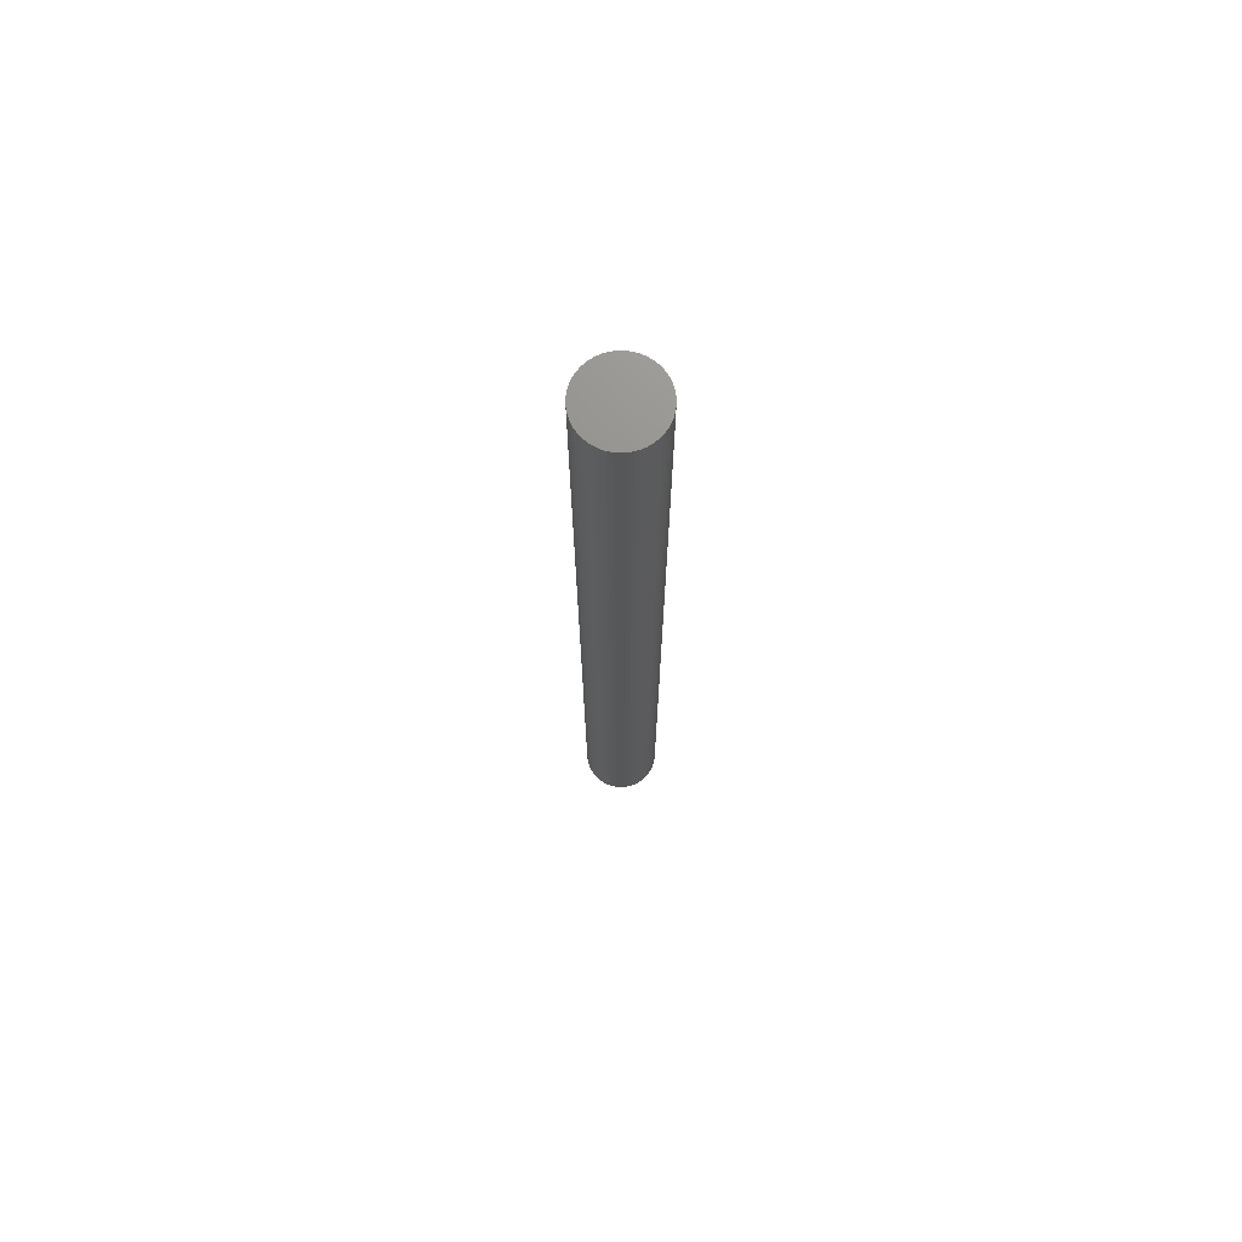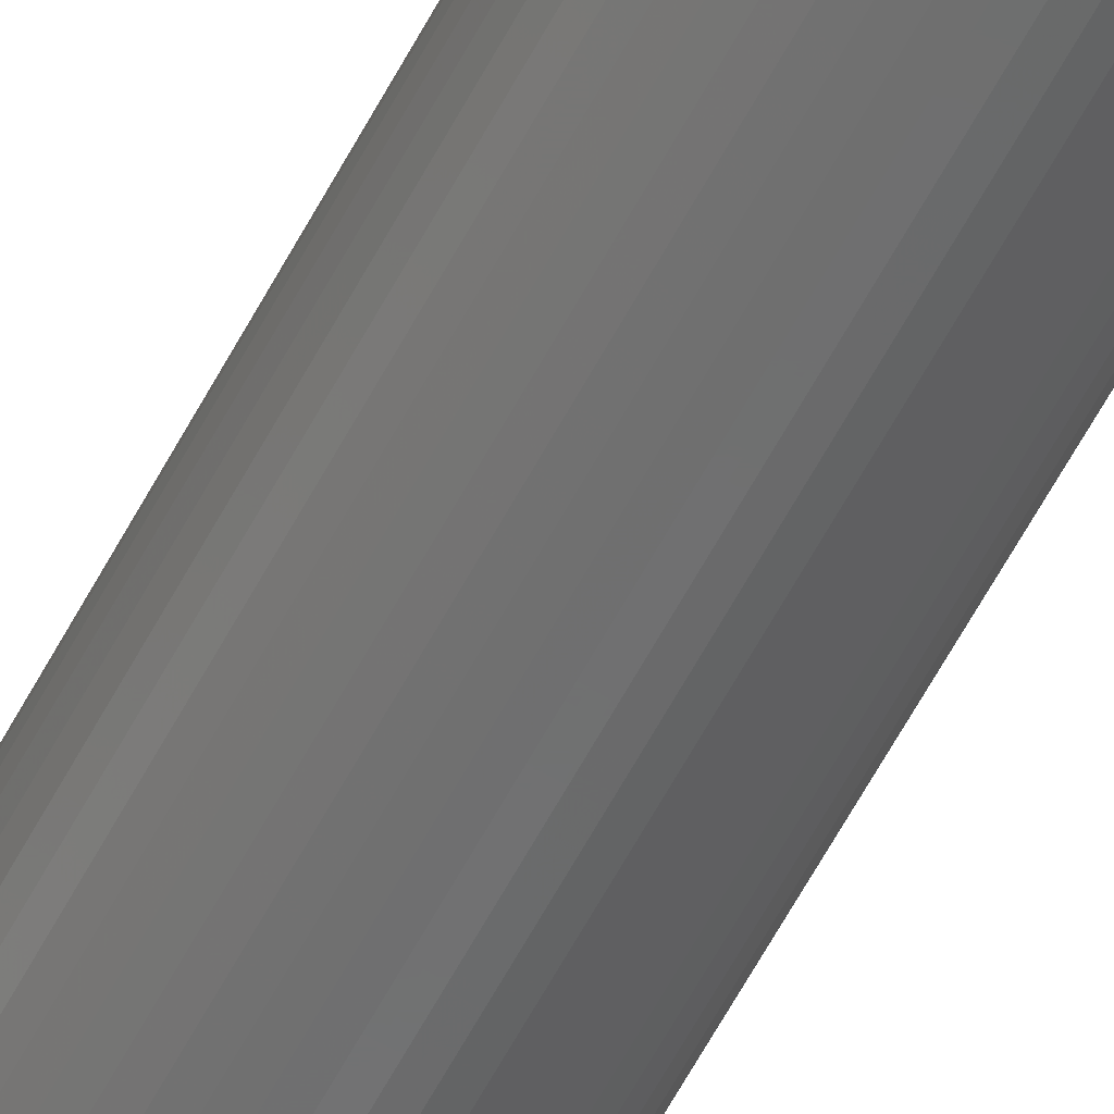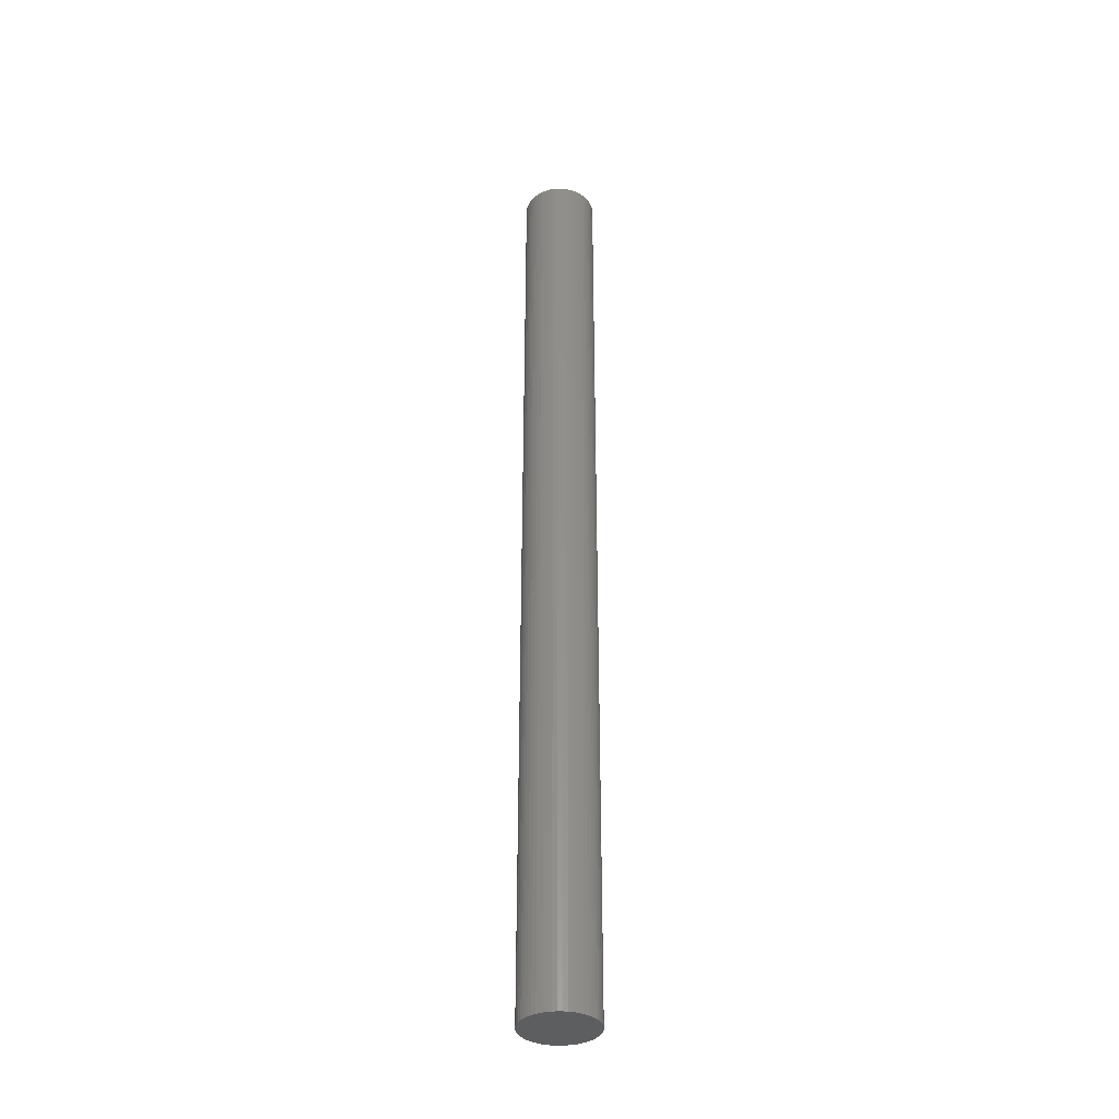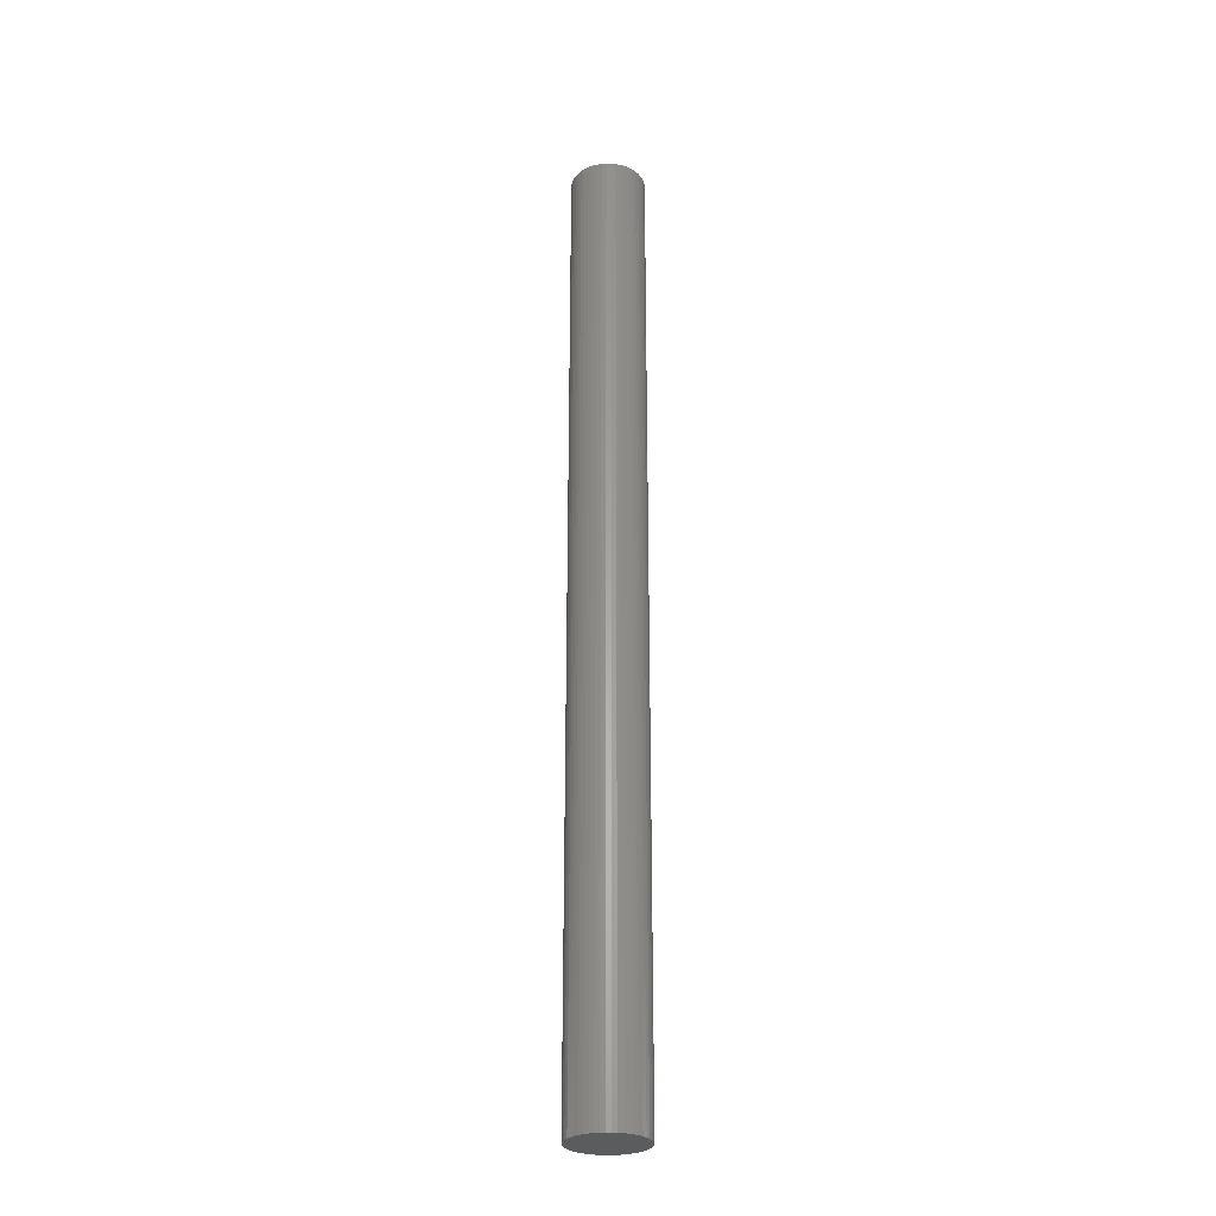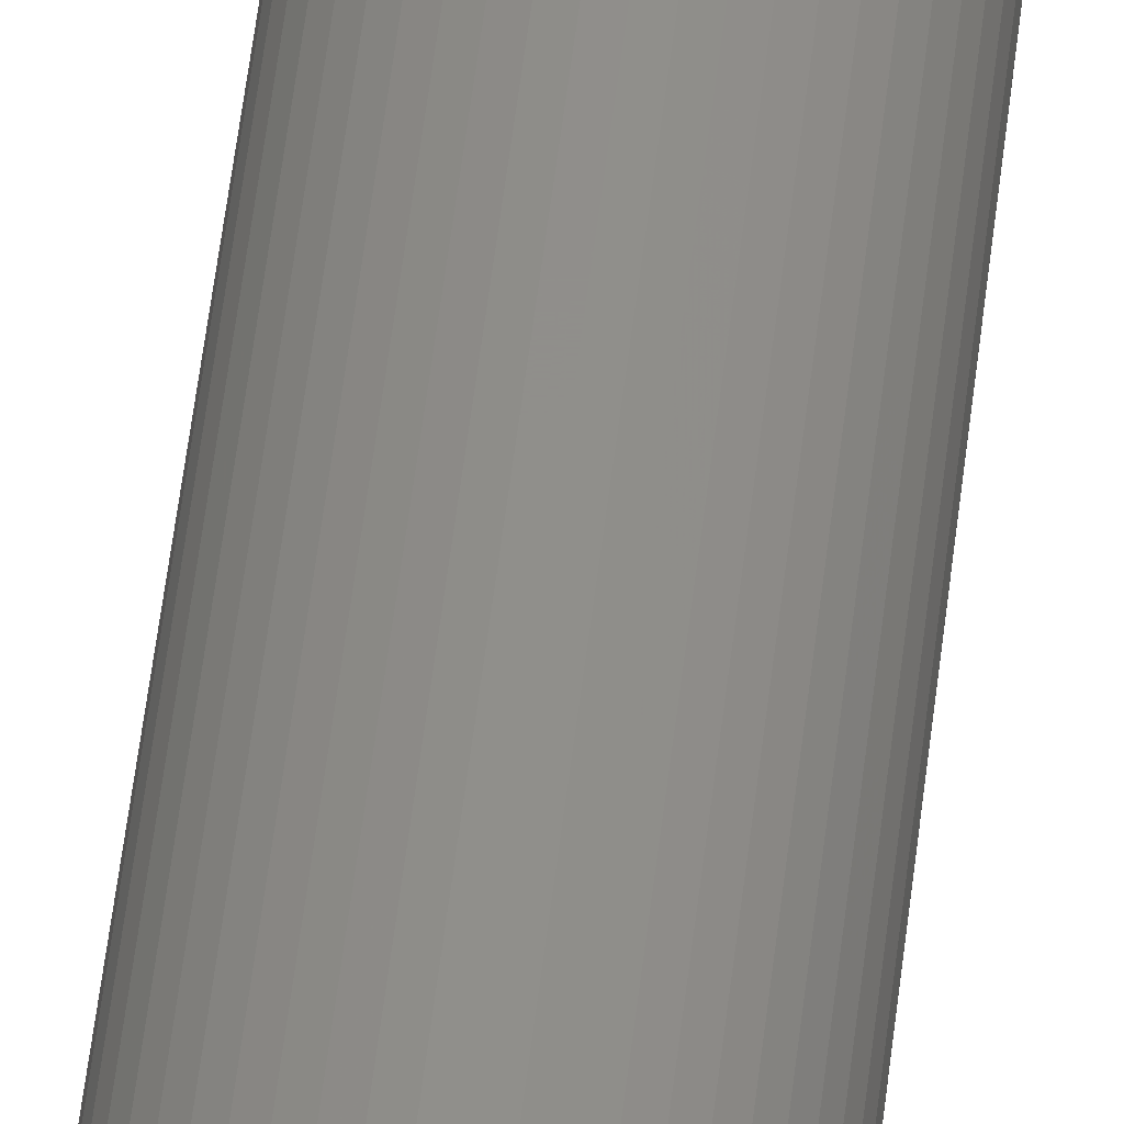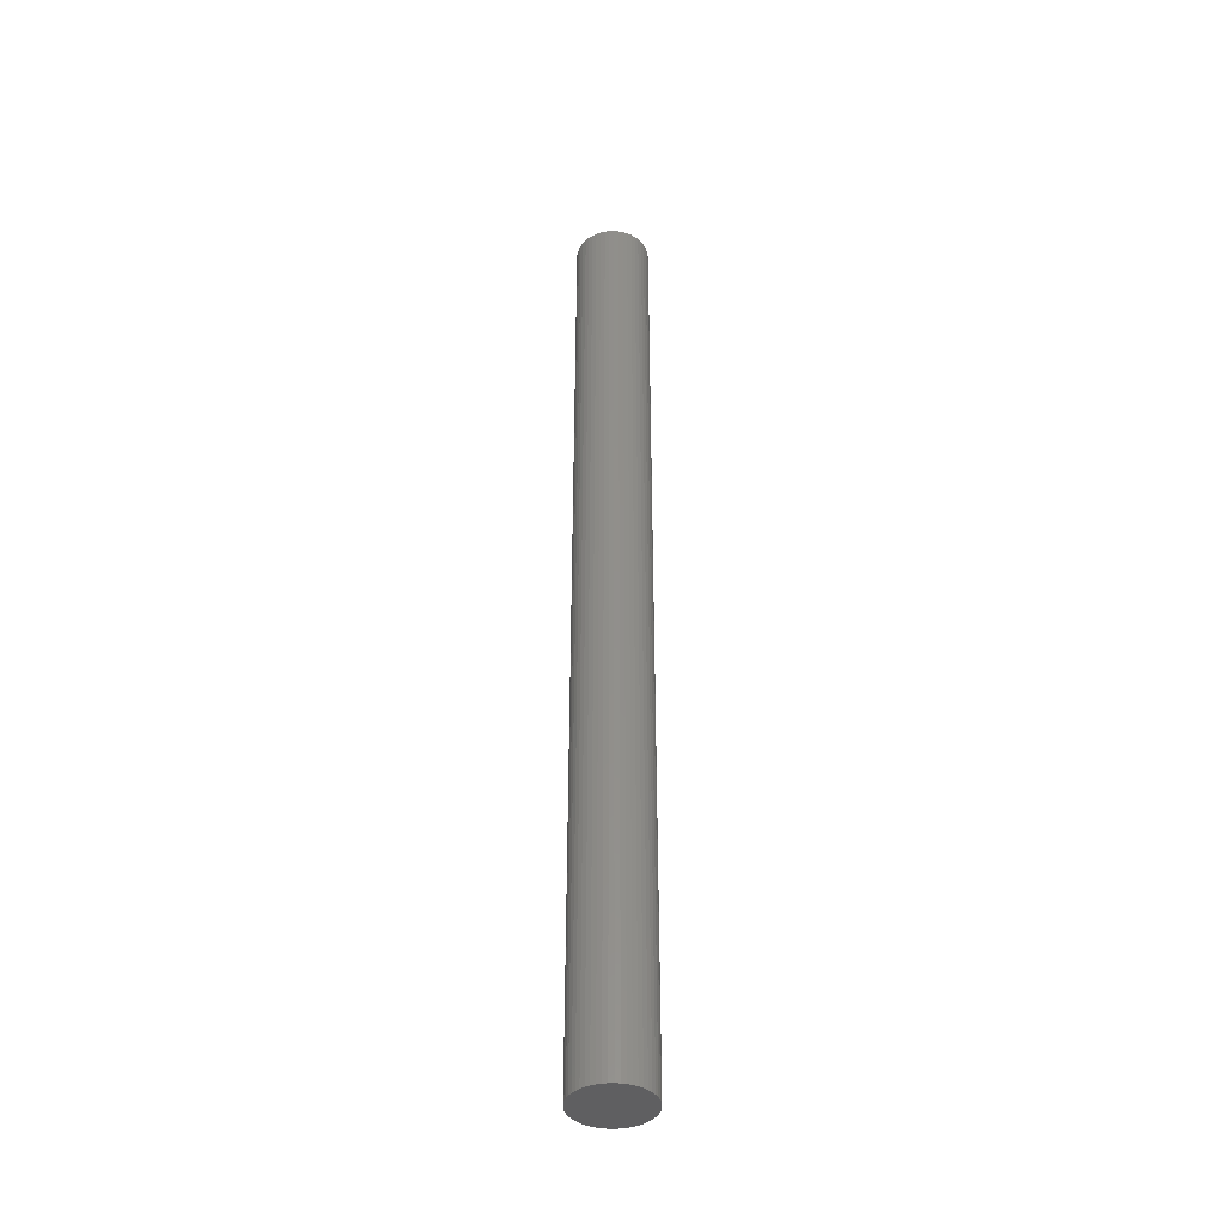
<metadata>
{"format":"stl","ext":"stl","renderer":"f3d","projection":"perspective","resolution":1024,"background":"white","views":[{"elev":72.3,"azim":-2.6,"up":"+Z"},{"elev":-58.9,"azim":152.6,"up":"+Y"},{"elev":-35.8,"azim":164.7,"up":"+Z"},{"elev":-28.1,"azim":71.1,"up":"+Z"},{"elev":47.4,"azim":6.0,"up":"+Y"},{"elev":-40.0,"azim":-5.8,"up":"+Z"}]}
</metadata>
<code>
# stl→obj: 100 verts, 196 faces
v 3.85 0 50
v 3.82 0.4825 -50
v 3.82 0.4825 50
v 3.85 0 -50
v -3.85 0 -50
v -3.82 0.4825 50
v -3.82 0.4825 -50
v -3.85 0 50
v 0.2417 3.842 -50
v -0.2417 3.842 50
v 0.2417 3.842 50
v -0.2417 3.842 -50
v 3.82 -0.4825 50
v 3.729 0.9575 50
v 3.729 -0.9575 50
v 3.58 1.417 50
v 3.58 -1.417 50
v 3.374 1.855 50
v 3.374 -1.855 50
v 3.115 2.263 50
v 3.115 -2.263 50
v 2.807 2.636 50
v 2.807 -2.636 50
v 2.454 2.966 50
v 2.454 -2.966 50
v 2.063 3.251 50
v 2.063 -3.251 50
v 1.639 3.484 50
v 1.639 -3.484 50
v 1.19 3.662 50
v 1.19 -3.662 50
v 0.7214 3.782 50
v 0.7214 -3.782 50
v 0.2417 -3.842 50
v -0.2417 -3.842 50
v -0.7214 3.782 50
v -0.7214 -3.782 50
v -1.19 3.662 50
v -1.19 -3.662 50
v -1.639 3.484 50
v -1.639 -3.484 50
v -2.063 3.251 50
v -2.063 -3.251 50
v -2.454 2.966 50
v -2.454 -2.966 50
v -2.807 2.636 50
v -2.807 -2.636 50
v -3.115 2.263 50
v -3.115 -2.263 50
v -3.374 1.855 50
v -3.374 -1.855 50
v -3.58 1.417 50
v -3.58 -1.417 50
v -3.729 0.9575 50
v -3.729 -0.9575 50
v -3.82 -0.4825 50
v 3.82 -0.4825 -50
v 3.729 -0.9575 -50
v 3.729 0.9575 -50
v 3.58 -1.417 -50
v 3.58 1.417 -50
v 3.374 -1.855 -50
v 3.374 1.855 -50
v 3.115 -2.263 -50
v 3.115 2.263 -50
v 2.807 -2.636 -50
v 2.807 2.636 -50
v 2.454 -2.966 -50
v 2.454 2.966 -50
v 2.063 -3.251 -50
v 2.063 3.251 -50
v 1.639 -3.484 -50
v 1.639 3.484 -50
v 1.19 -3.662 -50
v 1.19 3.662 -50
v 0.7214 -3.782 -50
v 0.7214 3.782 -50
v 0.2417 -3.842 -50
v -0.2417 -3.842 -50
v -0.7214 -3.782 -50
v -0.7214 3.782 -50
v -1.19 -3.662 -50
v -1.19 3.662 -50
v -1.639 -3.484 -50
v -1.639 3.484 -50
v -2.063 -3.251 -50
v -2.063 3.251 -50
v -2.454 -2.966 -50
v -2.454 2.966 -50
v -2.807 -2.636 -50
v -2.807 2.636 -50
v -3.115 -2.263 -50
v -3.115 2.263 -50
v -3.374 -1.855 -50
v -3.374 1.855 -50
v -3.58 -1.417 -50
v -3.58 1.417 -50
v -3.729 -0.9575 -50
v -3.729 0.9575 -50
v -3.82 -0.4825 -50
f 1 2 3
f 2 1 4
f 5 6 7
f 6 5 8
f 9 10 11
f 10 9 12
f 3 13 1
f 14 13 3
f 14 15 13
f 16 15 14
f 16 17 15
f 18 17 16
f 18 19 17
f 20 19 18
f 20 21 19
f 22 21 20
f 22 23 21
f 24 23 22
f 24 25 23
f 26 25 24
f 26 27 25
f 28 27 26
f 28 29 27
f 30 29 28
f 30 31 29
f 32 31 30
f 32 33 31
f 11 33 32
f 11 34 33
f 10 34 11
f 10 35 34
f 36 35 10
f 36 37 35
f 38 37 36
f 38 39 37
f 40 39 38
f 40 41 39
f 42 41 40
f 42 43 41
f 44 43 42
f 44 45 43
f 46 45 44
f 46 47 45
f 48 47 46
f 48 49 47
f 50 49 48
f 50 51 49
f 52 51 50
f 52 53 51
f 54 53 52
f 54 55 53
f 6 55 54
f 6 56 55
f 56 6 8
f 57 2 4
f 58 2 57
f 58 59 2
f 60 59 58
f 60 61 59
f 62 61 60
f 62 63 61
f 64 63 62
f 64 65 63
f 66 65 64
f 66 67 65
f 68 67 66
f 68 69 67
f 70 69 68
f 70 71 69
f 72 71 70
f 72 73 71
f 74 73 72
f 74 75 73
f 76 75 74
f 76 77 75
f 78 77 76
f 78 9 77
f 79 9 78
f 79 12 9
f 80 12 79
f 80 81 12
f 82 81 80
f 82 83 81
f 84 83 82
f 84 85 83
f 86 85 84
f 86 87 85
f 88 87 86
f 88 89 87
f 90 89 88
f 90 91 89
f 92 91 90
f 92 93 91
f 94 93 92
f 94 95 93
f 96 95 94
f 96 97 95
f 98 97 96
f 98 99 97
f 100 99 98
f 100 7 99
f 7 100 5
f 89 46 44
f 46 89 91
f 83 40 38
f 40 83 85
f 16 63 18
f 63 16 61
f 73 30 28
f 30 73 75
f 69 26 24
f 26 69 71
f 97 50 95
f 50 97 52
f 99 52 97
f 52 99 54
f 85 42 40
f 42 85 87
f 81 38 36
f 38 81 83
f 17 58 15
f 58 17 60
f 14 61 16
f 61 14 59
f 3 59 14
f 59 3 2
f 67 24 22
f 24 67 69
f 18 65 20
f 65 18 63
f 75 32 30
f 32 75 77
f 95 48 93
f 48 95 50
f 93 46 91
f 46 93 48
f 12 36 10
f 36 12 81
f 13 4 1
f 4 13 57
f 90 45 47
f 45 90 88
f 94 53 96
f 53 94 51
f 96 55 98
f 55 96 53
f 92 51 94
f 51 92 49
f 79 34 35
f 34 79 78
f 72 27 29
f 27 72 70
f 68 23 25
f 23 68 66
f 19 60 17
f 60 19 62
f 21 62 19
f 62 21 64
f 20 67 22
f 67 20 65
f 77 11 32
f 11 77 9
f 71 28 26
f 28 71 73
f 7 54 99
f 54 7 6
f 87 44 42
f 44 87 89
f 15 57 13
f 57 15 58
f 84 39 41
f 39 84 82
f 90 49 92
f 49 90 47
f 98 56 100
f 56 98 55
f 100 8 5
f 8 100 56
f 74 29 31
f 29 74 72
f 76 31 33
f 31 76 74
f 78 33 34
f 33 78 76
f 23 64 21
f 64 23 66
f 80 35 37
f 35 80 79
f 88 43 45
f 43 88 86
f 86 41 43
f 41 86 84
f 70 25 27
f 25 70 68
f 82 37 39
f 37 82 80

</code>
